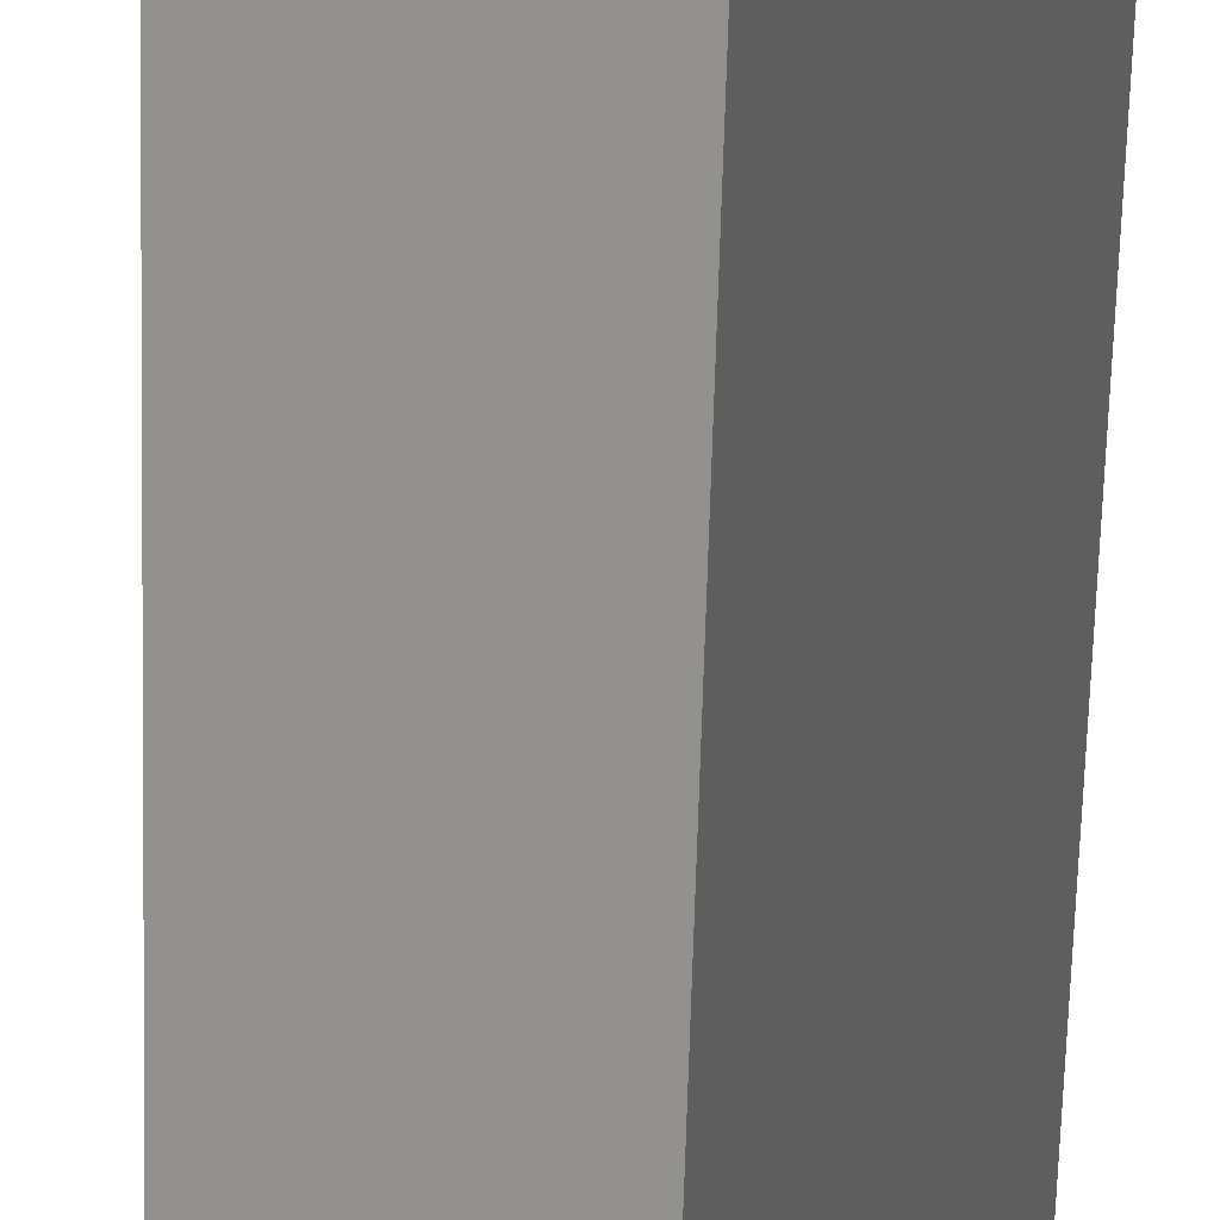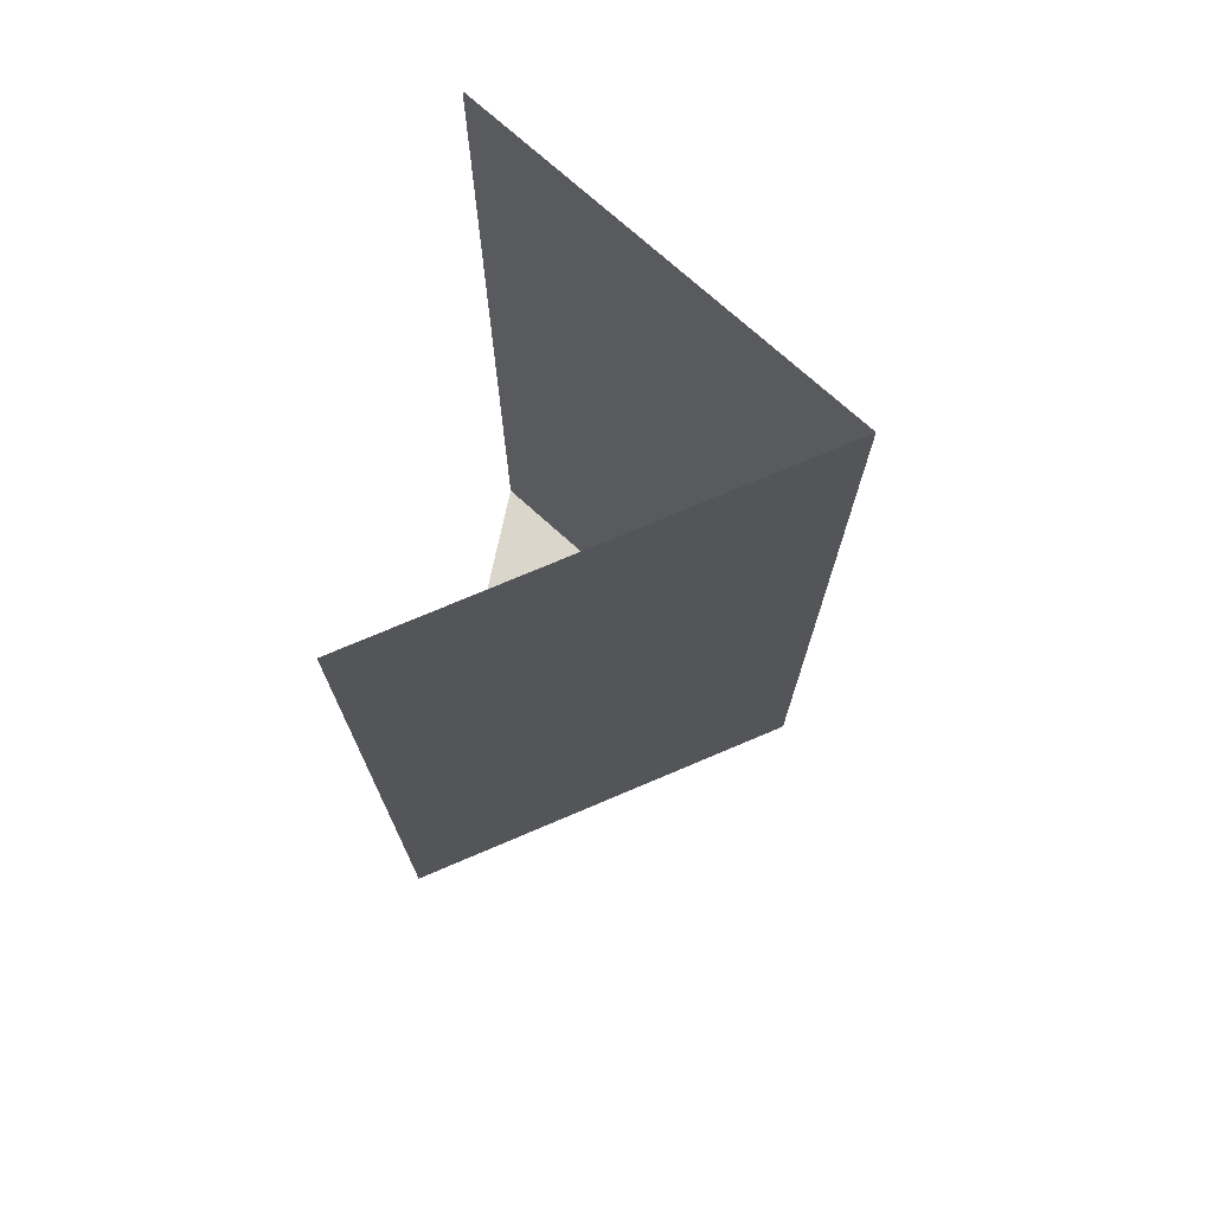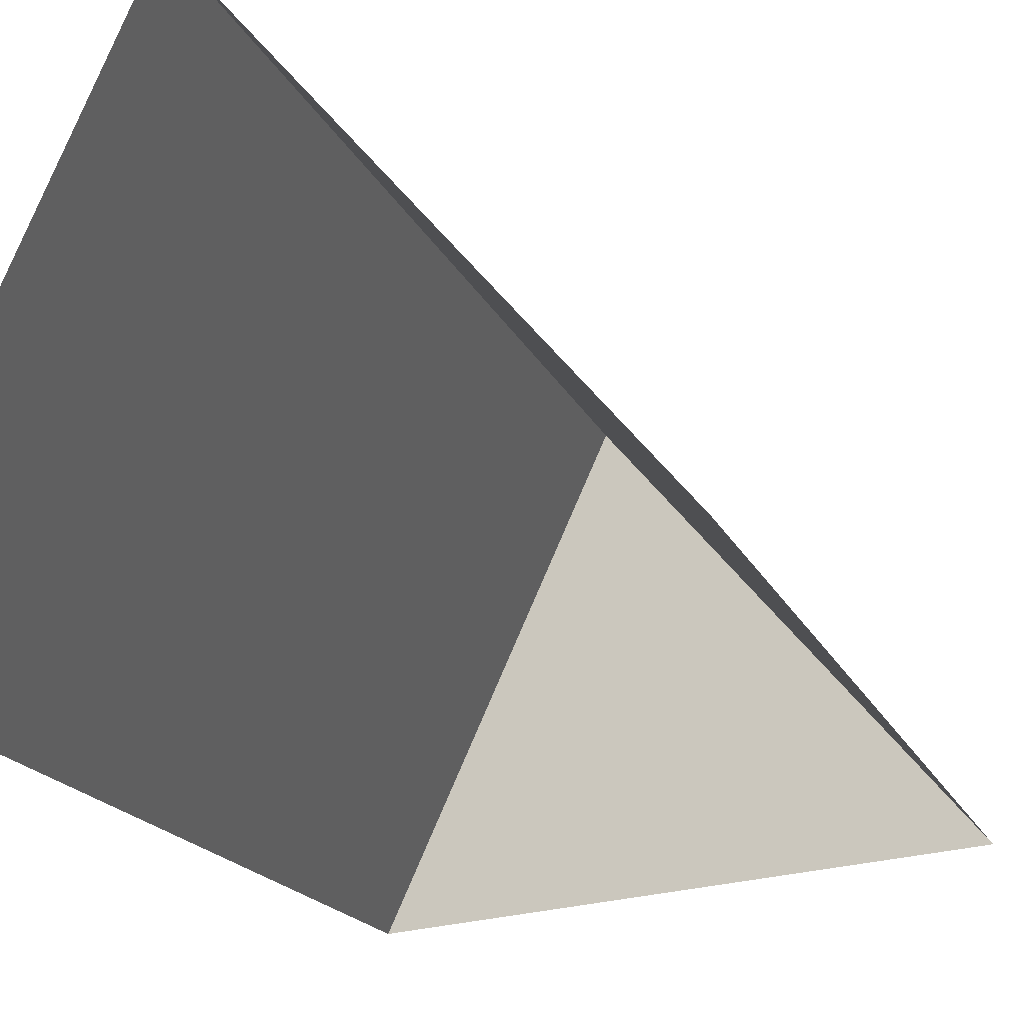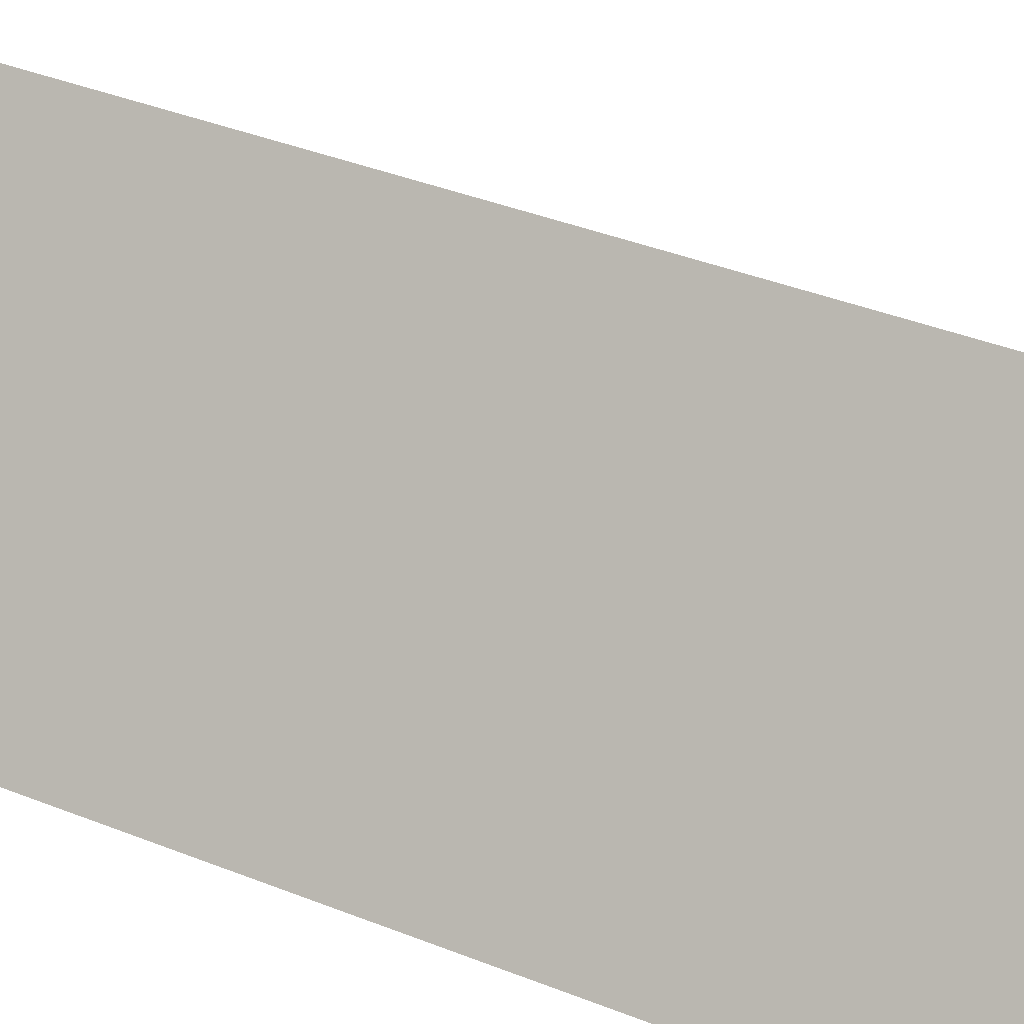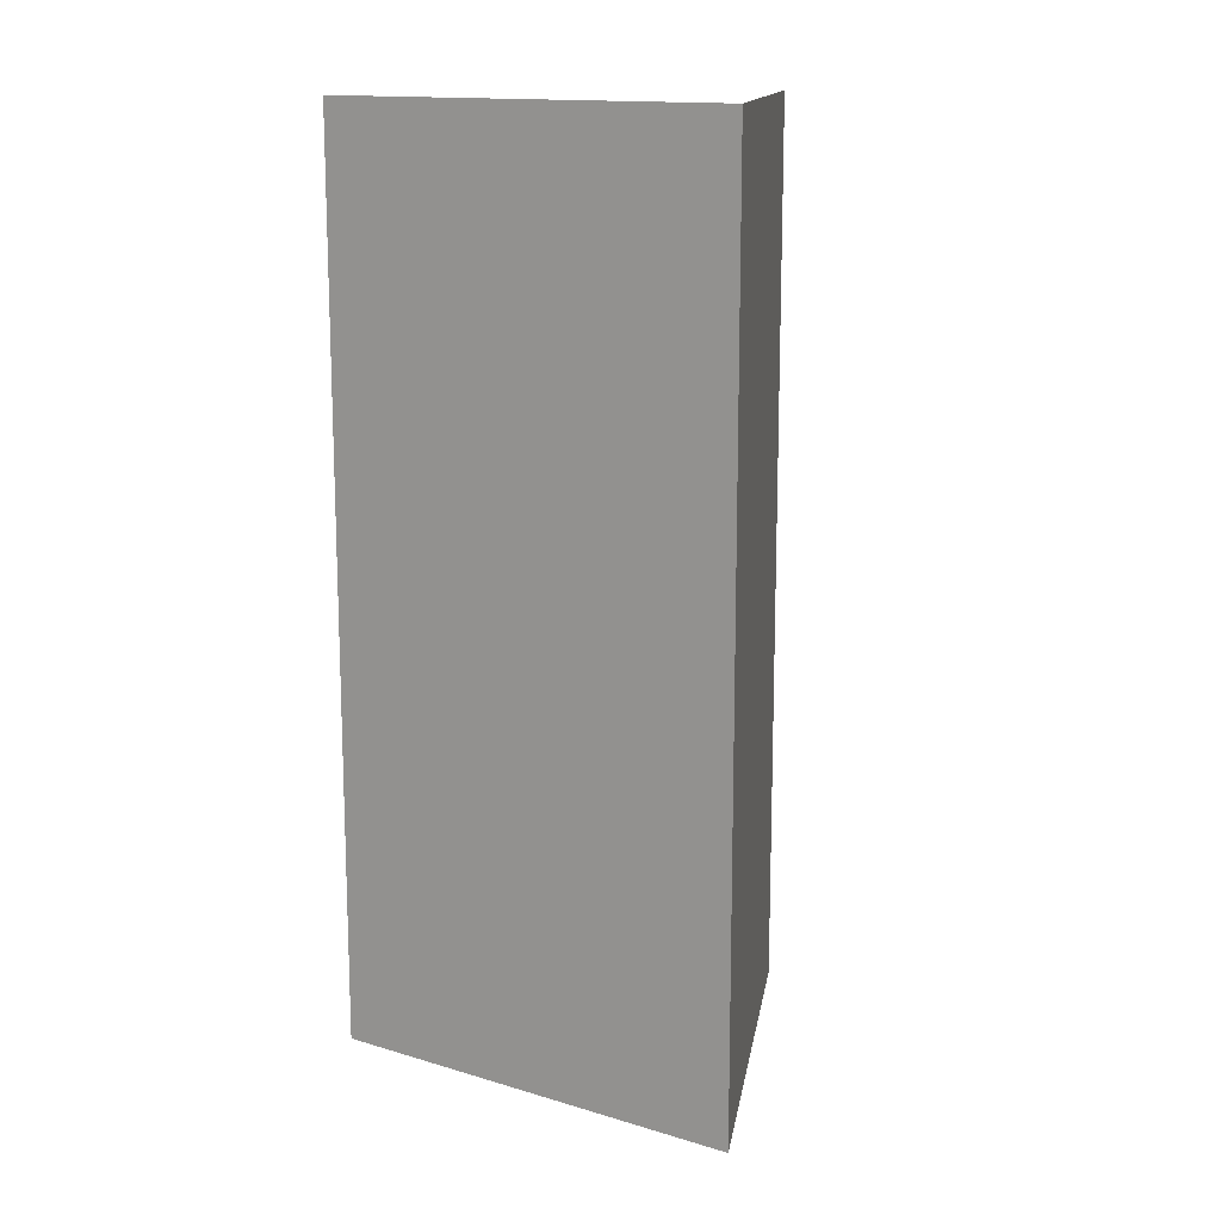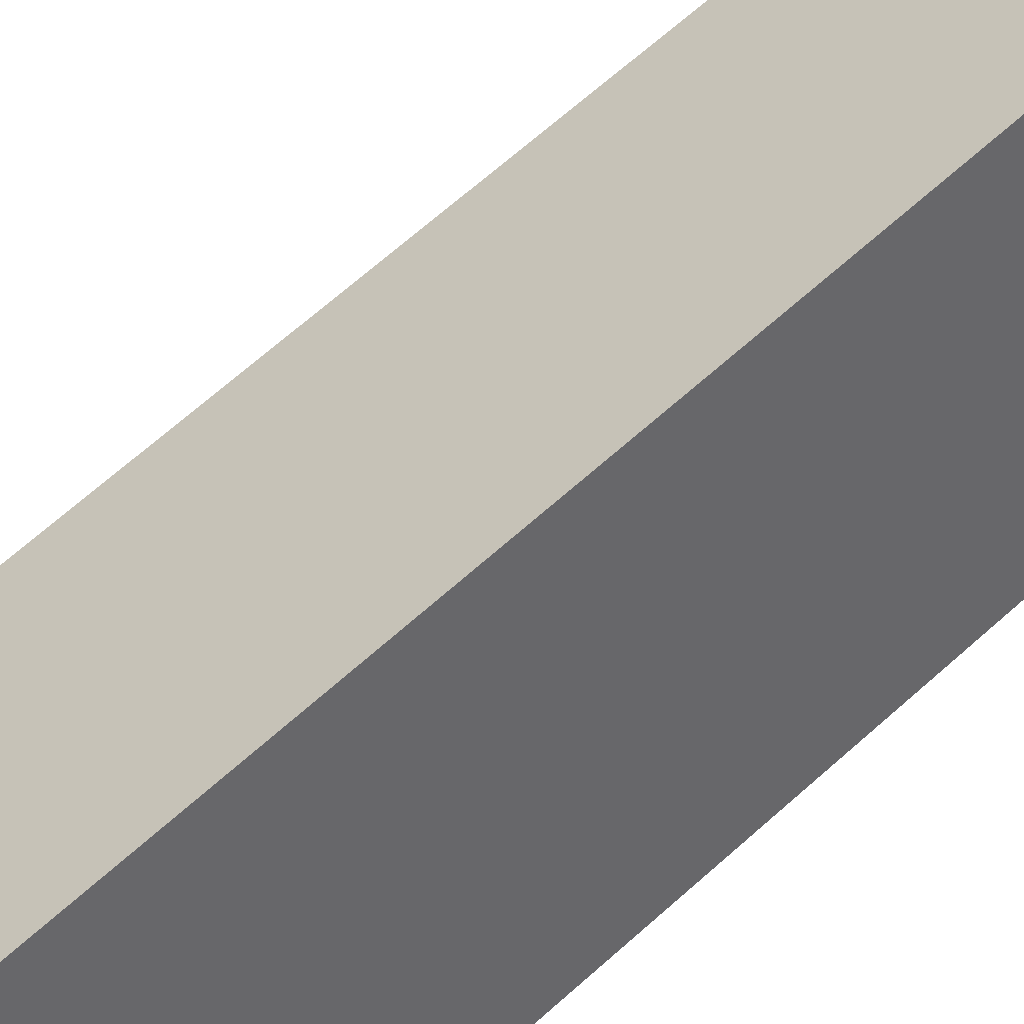
<metadata>
{"format":"obj","ext":"obj","renderer":"f3d","projection":"perspective","resolution":1024,"background":"white","views":[{"elev":-73.4,"azim":178.3,"up":"+Y"},{"elev":73.5,"azim":107.7,"up":"+Z"},{"elev":-15.6,"azim":16.0,"up":"+Y"},{"elev":41.5,"azim":115.4,"up":"+Y"},{"elev":14.2,"azim":164.3,"up":"+Z"},{"elev":72.5,"azim":-130.9,"up":"+Y"}]}
</metadata>
<code>
o BM_DiverterPin
v 686 37.17 -25
v 710.9 39.67 -25
v 695.4 57.69 -25
v 695.4 57.69 -25
v 695.4 57.69 25
v 686 37.17 -25
v 710.9 39.67 -25
v 710.9 39.67 25
v 695.4 57.69 -25
v 695.4 57.69 25
v 686 37.17 25
f 3 2 1
f 6 5 4
f 9 8 7
f 9 10 8
f 6 11 5

</code>
